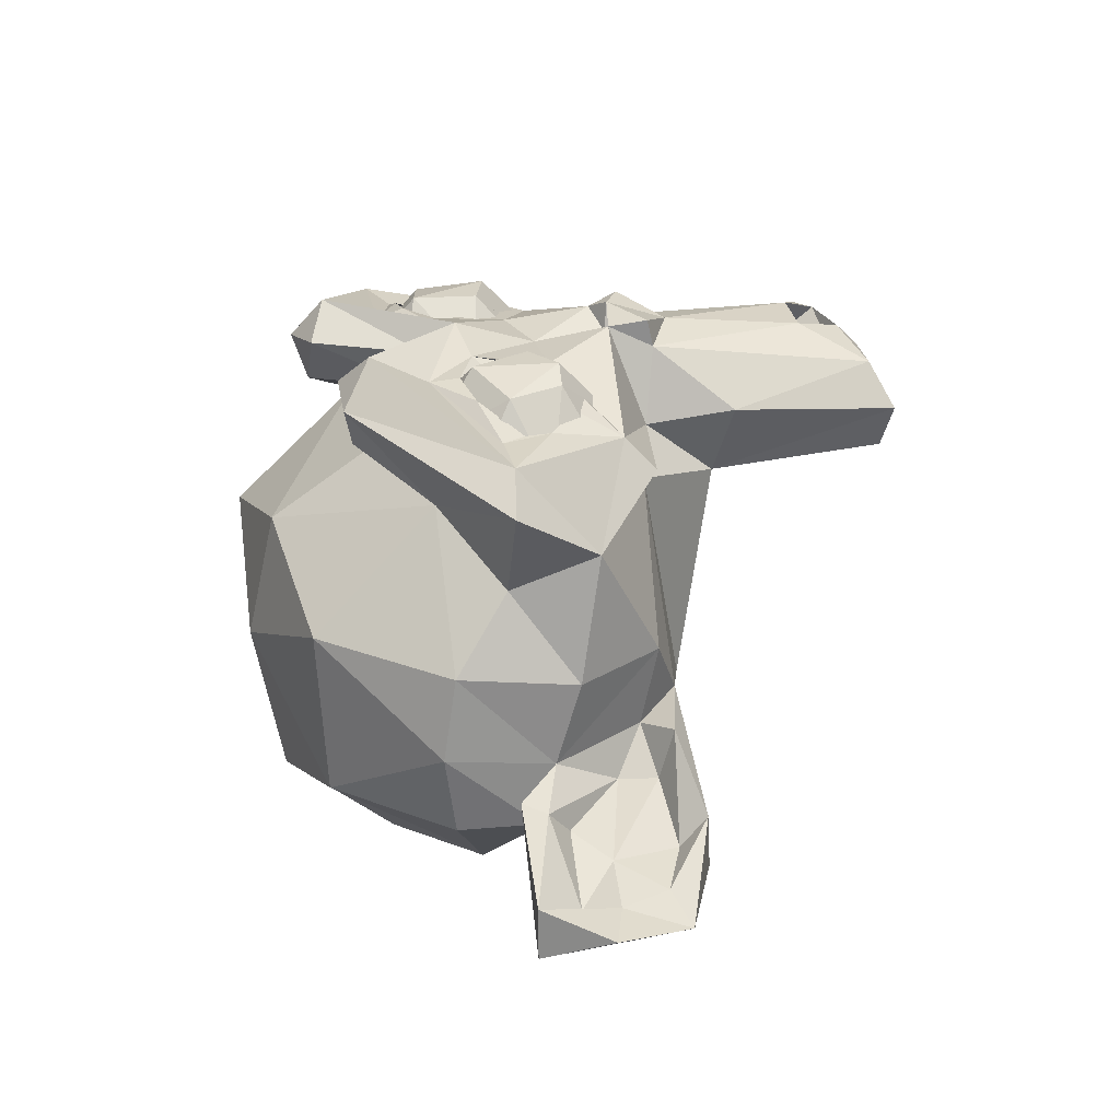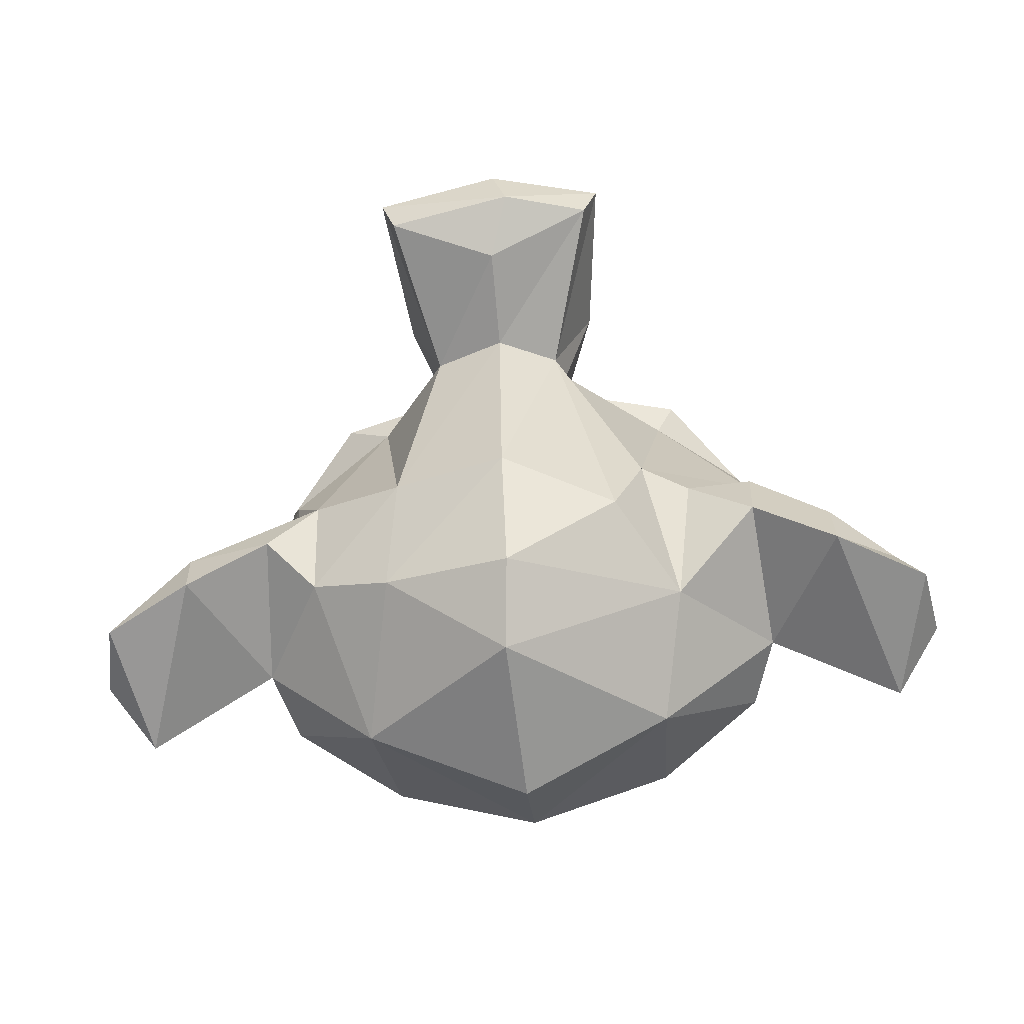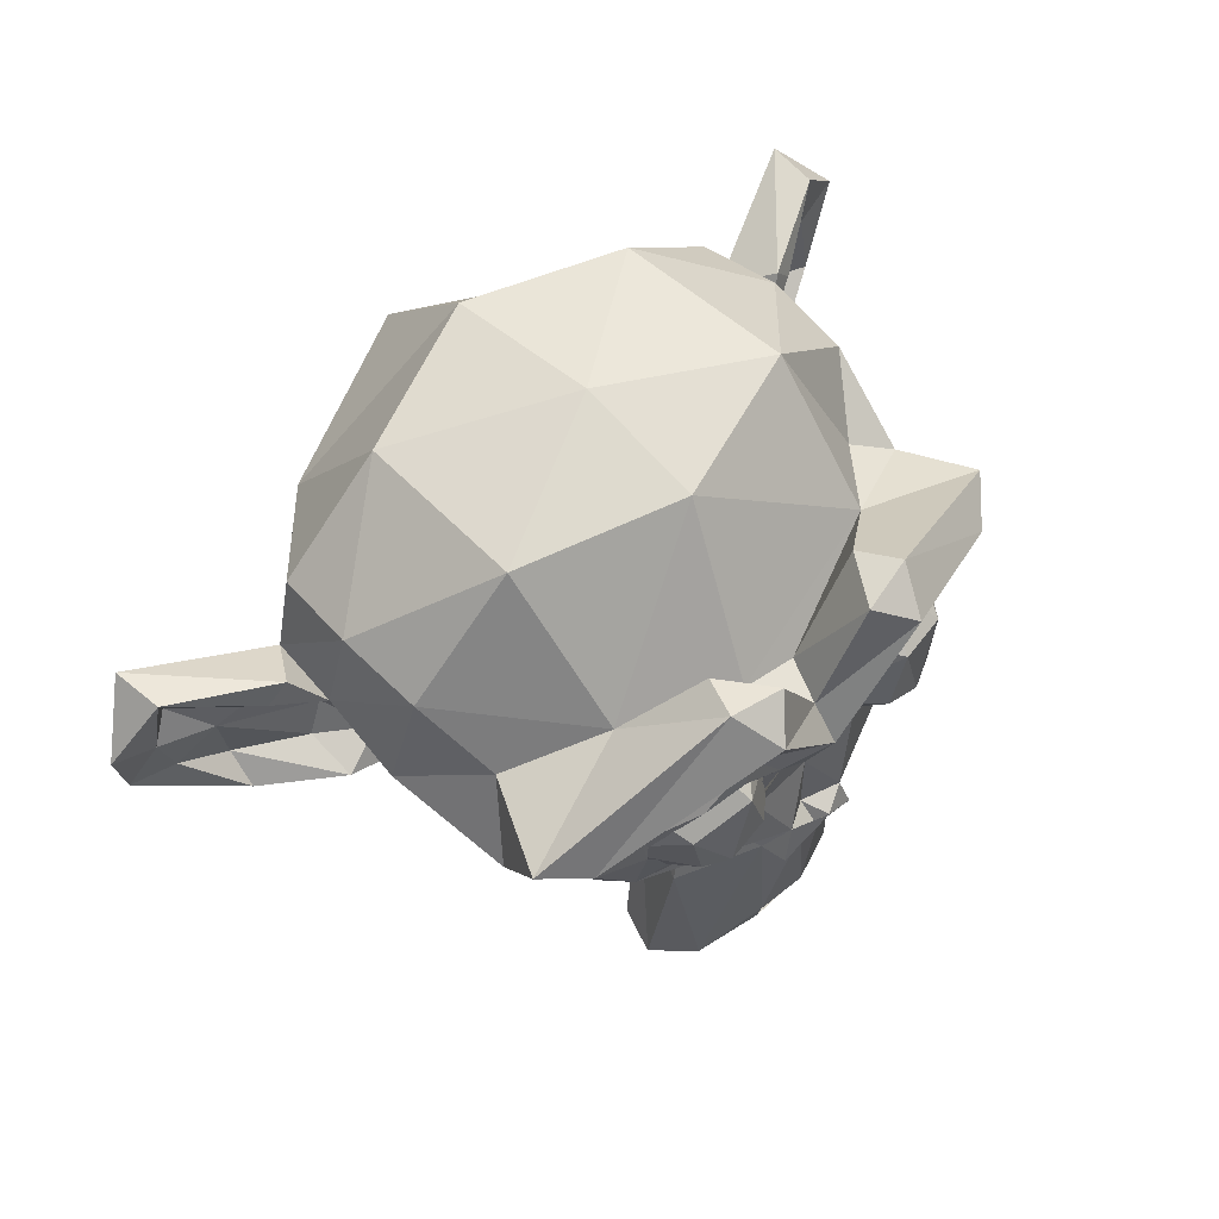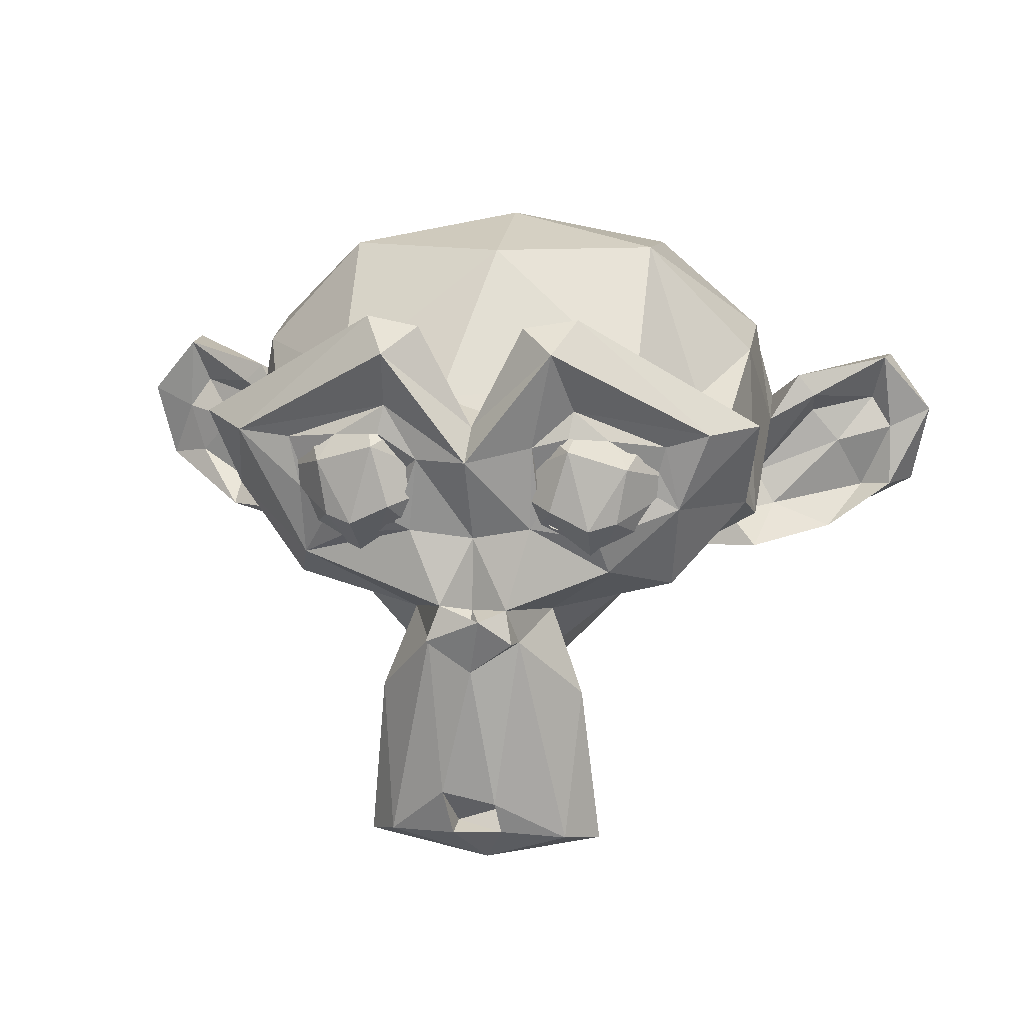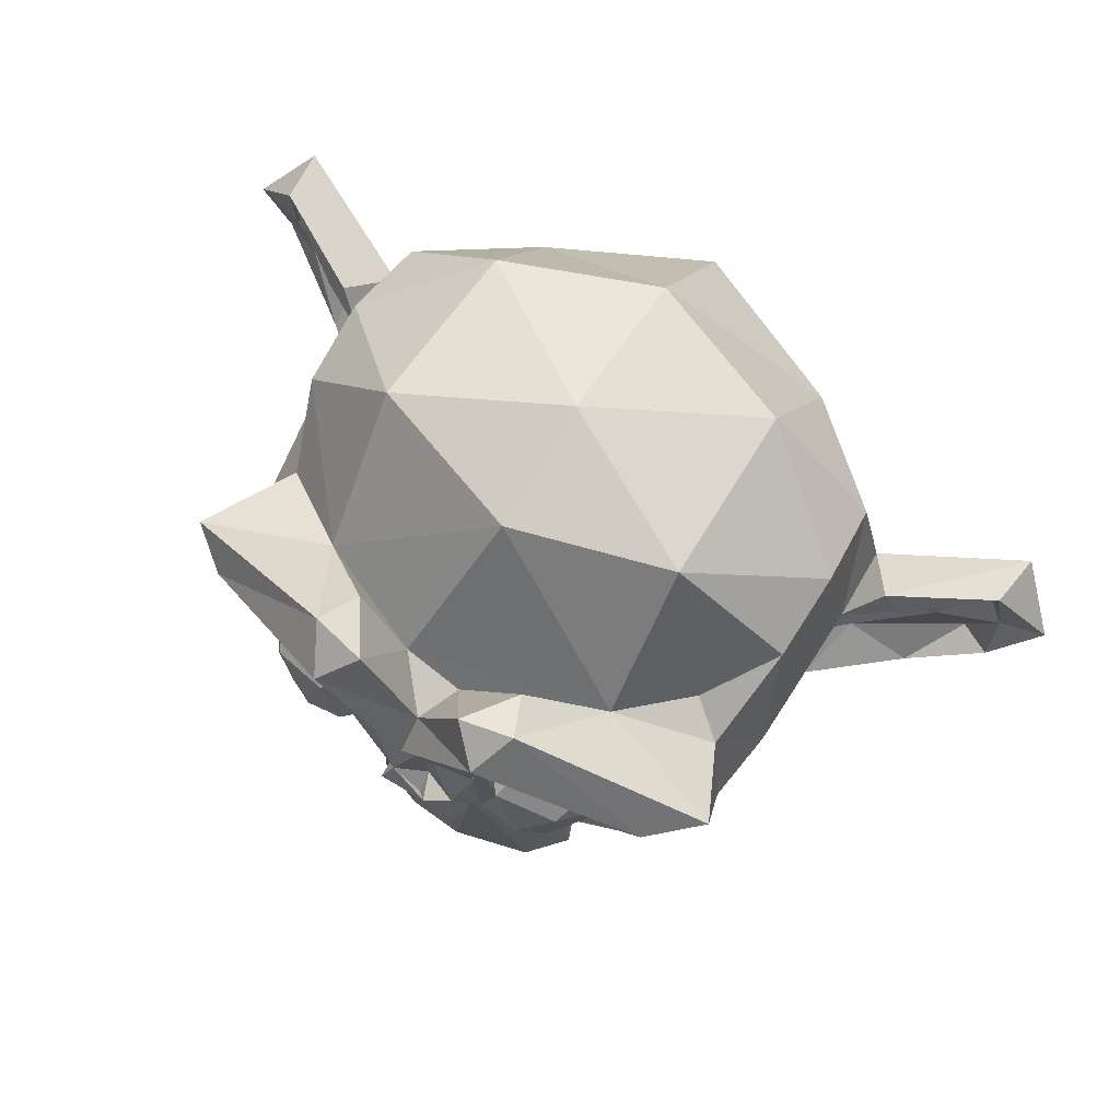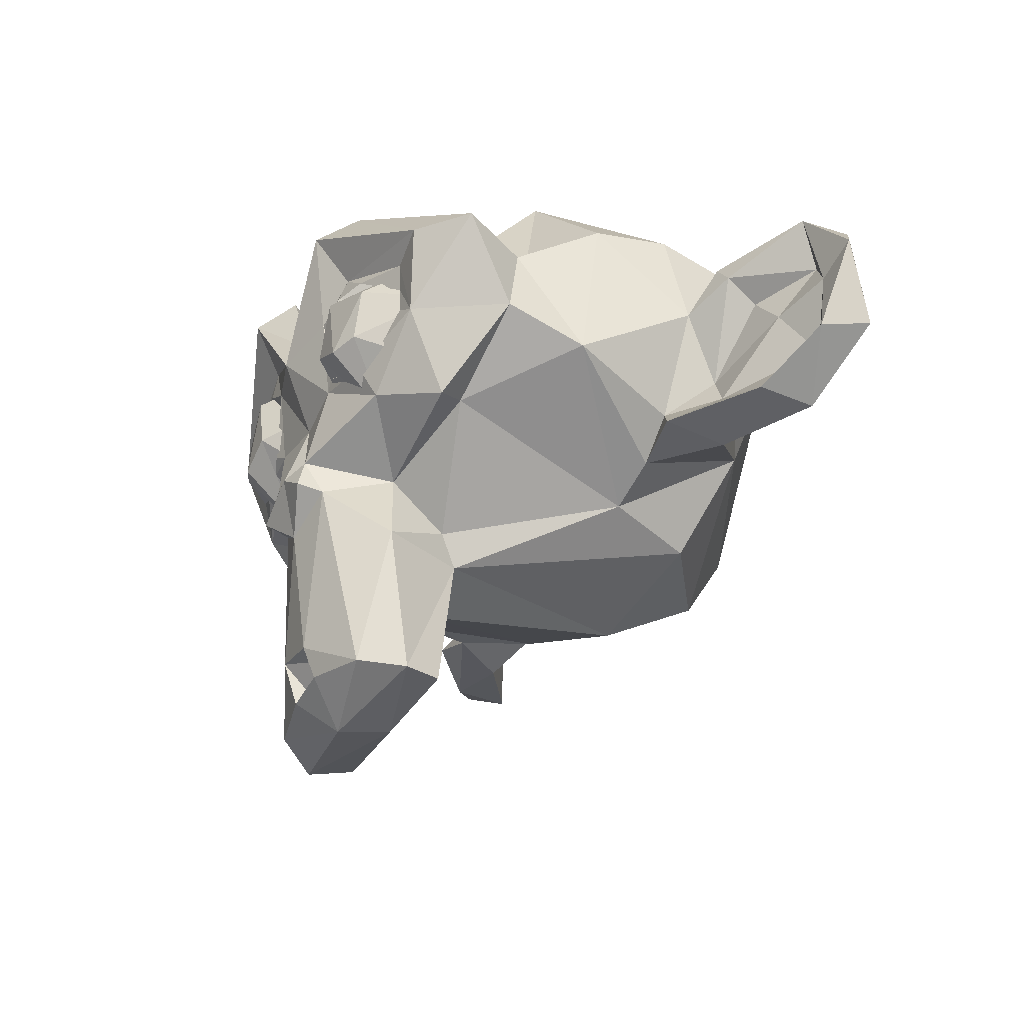
<metadata>
{"format":"obj","ext":"obj","renderer":"f3d","projection":"perspective","resolution":1024,"background":"white","views":[{"elev":26.5,"azim":-109.3,"up":"+Z"},{"elev":-62.2,"azim":4.9,"up":"+Z"},{"elev":59.5,"azim":-45.0,"up":"+Y"},{"elev":12.5,"azim":9.3,"up":"+Y"},{"elev":69.3,"azim":32.2,"up":"+Y"},{"elev":-34.3,"azim":62.8,"up":"+Y"}]}
</metadata>
<code>
o Suzanne
v 0.4387 0.1474 0.7759
v -0.4387 0.1474 0.7759
v 0.5469 0.05469 0.5781
v -0.5469 0.05469 0.5781
v -0.3488 -0.03989 0.6262
v 0.3488 -0.03989 0.6262
v 0.2434 0.1833 0.8091
v 0.1562 0.05469 0.6484
v -0.1562 0.05469 0.6484
v -0.06609 0.2411 0.664
v 0.06562 0.2415 0.6643
v 0.2963 0.3645 0.8051
v 0.1562 0.4375 0.6484
v -0.1562 0.4375 0.6484
v 0.3516 0.5156 0.6172
v -0.3516 0.5156 0.6172
v -0.2938 0.3635 0.8052
v -0.4666 0.3091 0.7681
v 0.5469 0.4375 0.5781
v -0.5469 0.4375 0.5781
v 0.6334 0.2421 0.5665
v -0.6333 0.242 0.5665
v 0.4671 0.3084 0.7681
v -0.2431 0.1832 0.8096
v 0.3589 0.1284 0.8108
v -0.3589 0.1284 0.8108
v 0 -0.1875 0.7969
v 0 0.8984 -0.5469
v 0 0.5625 -0.8516
v 0 -0.3828 -0.3516
v -0.2174 -0.1936 0.5201
v 0.3125 -0.4375 0.5703
v -0.3125 -0.4375 0.5703
v -0.3645 -0.9349 0.5275
v 0.3658 -0.9234 0.5288
v 0.5823 -0.08397 0.5387
v -0.5749 -0.08826 0.5402
v 0.7959 0.1514 0.4178
v 0.8417 0.4165 0.5727
v -0.8528 0.4212 0.5883
v 0.3144 0.7424 0.7295
v -0.314 0.7435 0.7296
v 0.1562 0.7188 0.7578
v -0.1562 0.7188 0.7578
v -0.000467 0.4188 0.7445
v 0.1764 0.1163 0.7469
v 0.4049 -0.02265 0.6794
v 0.612 0.1728 0.6652
v 0.5727 0.3654 0.6882
v -0.2616 0.482 0.7619
v 0.3068 0.4767 0.7528
v 0 -0.1953 0.75
v 0 -0.1406 0.7422
v 0.1096 -0.1274 0.7849
v -0.5399 -0.002377 0.6385
v -0.7303 0.3816 0.6814
v 0.7019 0.4064 0.7019
v -0.2482 0.6488 0.8546
v 0.253 0.6562 0.8507
v -0.006031 0.326 0.8295
v -0.0913 -0.1183 0.7924
v 0.1415 -0.2382 0.7334
v 0.2733 -0.8862 0.6485
v -0.273 -0.8862 0.6498
v 0.01728 -0.9845 0.5915
v 0.001567 0.08052 0.7368
v -0.1907 0.1003 0.7435
v -0.1306 -0.2263 0.8125
v 0.0312 -0.1575 0.8221
v 0.1305 -0.2256 0.8128
v -0.00351 -0.3325 0.7625
v -0.1383 -0.2427 0.732
v -0.07159 -0.8724 0.6958
v 0.08121 -0.8602 0.7019
v 0.06586 -0.7599 0.7346
v -0.09857 -0.7304 0.7289
v 0.09314 -0.7925 0.6472
v -0.06523 -0.8525 0.6318
v -0.2336 0.1244 0.7549
v -0.413 0.3885 0.7525
v -0.5741 0.3651 0.6867
v -0.5432 0.2127 0.6832
v -0.4608 0.1201 0.7078
v -0.374 0.08563 0.7271
v 0.1863 0.3693 0.7813
v -0.1621 0.3238 0.7822
v 0.294 0.3986 0.7783
v 0.1953 0.2969 0.7578
v -0.1953 0.2969 0.7578
v 0.2422 0.125 0.7578
v 0.3738 0.08654 0.7282
v 0.4609 0.1172 0.7031
v 0.5469 0.2109 0.6719
v -0.5468 0.2926 0.6869
v 0.5517 0.2881 0.6758
v 0.4116 0.3906 0.752
v -0.281 0.3966 0.7709
v 0.205 0.1624 0.7502
v -0.1999 0.1727 0.7475
v 0.05374 0.429 0.6166
v -0.1212 0.4834 0.6076
v -0.2615 0.709 0.6062
v 0.2603 0.7089 0.6074
v -0.4575 0.5286 0.4747
v -0.7117 0.4008 0.3073
v 0.7372 0.4031 0.3607
v -0.8038 0.1615 0.42
v -0.4361 -0.1041 0.453
v 0.5278 -0.04728 0.4504
v 0 0.8984 0.2891
v 0 0.9844 -0.07812
v 0 -0.1953 -0.6719
v -0.00043 -0.7966 0.3487
v -0.8516 0.2344 0.05469
v -0.8317 0.3503 -0.3874
v -0.4908 0.4178 -0.6911
v 0.8143 0.06488 0.1775
v -0.7297 -0.04279 0.05686
v 0.5938 -0.125 -0.1641
v 0.5339 0.04708 -0.5384
v -0.6406 -0.007812 -0.4297
v -0.0225 0.03567 -0.8178
v 0.2164 -0.3258 0.357
v -0.2141 -0.4102 0.3419
v -0.3222 -0.9143 0.3967
v 0.3212 -0.9106 0.4087
v 0.000282 -0.4953 0.3071
v 0.05995 -0.9688 0.4419
v 0.2143 -0.1815 0.5272
v 0.1851 -0.4175 0.2985
v 0.3477 -0.2377 -0.4311
v 0.4531 0.8672 -0.3828
v -0.4531 0.8672 -0.3828
v -0.4761 0.8991 0.1288
v 0.4656 0.901 0.1522
v 0.4602 0.5273 0.4726
v 0.6328 0.4531 0.2812
v -0.7815 0.5761 0.09585
v 0.7815 0.5761 0.09585
v 0.7871 0.6235 -0.15
v -0.7931 0.6179 -0.1491
v -0.7658 0.5778 -0.3999
v 0.7683 0.5794 -0.3931
v 0.4597 0.411 -0.7096
v -0.3917 -0.08061 -0.5647
v 0.8382 0.3041 -0.194
v 0.445 -0.2028 -0.148
v -0.3526 -0.2548 -0.2498
v -0.9184 0.4354 -0.2487
v -0.6373 -0.1316 -0.1293
v -1.049 -0.07337 -0.3192
v -1.315 0.07219 -0.4872
v -1.363 0.3134 -0.4447
v -1.211 0.4859 -0.3997
v 0.926 0.4437 -0.2555
v -0.9809 0.3765 -0.2585
v 1.208 0.4894 -0.3964
v 1.234 0.2487 -0.4335
v 1.238 0.0562 -0.4046
v 1.038 -0.07597 -0.3096
v 0.7992 -0.1111 -0.1202
v -0.8451 -0.0496 -0.1468
v 0.9797 0.3771 -0.2591
v 0.8518 -0.000411 -0.2931
v -1.043 0.00861 -0.408
v -1.19 0.09561 -0.4362
v -1.233 0.2527 -0.4325
v -1.17 0.3457 -0.461
v -0.9579 0.305 -0.3425
v -0.7959 0.1029 -0.3083
v 0.7908 0.1045 -0.309
v -0.7127 0.004226 -0.1869
v 0.7093 -0.01496 -0.1683
v -0.8374 0.3042 -0.1935
v 0.9725 0.311 -0.3592
v -0.8497 -0.002268 -0.2958
v 1.171 0.3452 -0.4603
v 1.143 0.04163 -0.458
v 1.06 0.2056 -0.3806
v -1.074 0.219 -0.3868
v -1.223 0.4895 -0.5515
v 1.227 0.4808 -0.5528
v 1.363 0.3109 -0.4454
v 1.312 0.05469 -0.5312
v 1.039 -0.08594 -0.4922
v -1.039 -0.08594 -0.4922
v 0.7891 -0.125 -0.3281
v -0.7891 -0.125 -0.3281
v 0.8338 0.3522 -0.3912
f 23 1 21
f 2 18 22
f 1 6 3
f 5 2 4
f 25 7 6
f 24 26 5
f 11 8 7
f 7 12 11
f 17 24 10
f 17 10 14
f 17 14 16
f 21 19 23
f 25 1 23
f 18 2 26
f 25 12 7
f 24 17 26
f 15 23 19
f 25 23 12
f 17 18 26
f 63 65 35
f 58 42 56
f 43 59 41
f 50 60 58
f 56 50 58
f 54 47 46
f 46 66 54
f 66 67 61
f 67 66 86
f 65 73 64
f 74 63 75
f 62 75 63
f 54 70 62
f 68 61 72
f 69 54 53
f 27 53 52
f 27 53 61
f 72 71 68
f 69 71 70
f 71 69 68
f 53 54 66
f 61 53 66
f 129 62 32
f 76 73 78
f 75 76 77
f 78 77 76
f 47 48 91
f 83 55 84
f 82 55 83
f 50 81 80
f 85 87 51
f 50 80 97
f 96 95 49
f 81 82 94
f 48 93 92
f 91 90 98
f 85 88 87
f 89 86 97
f 85 98 88
f 101 45 100
f 41 103 43
f 42 102 104
f 38 106 39
f 127 126 113
f 127 113 124
f 128 34 125
f 35 126 130
f 125 34 124
f 126 127 130
f 125 113 128
f 123 129 32
f 31 37 108
f 122 112 145
f 131 30 112
f 135 111 110
f 144 143 189
f 135 139 140
f 138 134 141
f 100 103 136
f 102 101 104
f 100 136 101
f 107 105 114
f 146 140 139
f 141 174 138
f 131 147 130
f 147 119 117
f 109 147 117
f 123 130 147
f 108 124 31
f 120 144 189
f 116 122 145
f 147 120 119
f 154 153 167
f 158 159 183
f 162 151 150
f 159 178 160
f 165 166 151
f 177 158 157
f 119 173 117
f 150 118 172
f 161 173 119
f 150 172 162
f 117 173 146
f 118 114 174
f 146 163 155
f 156 174 149
f 161 164 173
f 176 162 172
f 174 170 172
f 174 156 170
f 118 174 172
f 171 175 163
f 164 179 171
f 171 179 175
f 178 179 164
f 180 165 176
f 179 178 158
f 177 179 158
f 180 168 167
f 175 179 177
f 168 180 169
f 183 182 157
f 157 182 155
f 149 115 181
f 182 184 185
f 152 181 186
f 182 183 184
f 152 153 181
f 174 115 149
f 189 187 120
f 188 115 121
f 21 1 3
f 4 2 22
f 1 25 6
f 5 26 2
f 6 7 8
f 9 24 5
f 10 24 9
f 12 13 11
f 12 15 13
f 16 18 17
f 63 32 62
f 22 18 20
f 64 34 65
f 33 64 72
f 47 129 36
f 31 55 37
f 48 39 57
f 36 48 47
f 36 38 48
f 55 107 37
f 56 107 55
f 57 41 59
f 59 45 60
f 42 40 56
f 44 42 58
f 58 45 44
f 85 59 60
f 51 57 59
f 56 82 81
f 56 81 50
f 48 57 49
f 46 60 66
f 61 67 55
f 60 50 86
f 65 74 73
f 66 60 86
f 72 76 71
f 73 76 64
f 75 71 76
f 78 74 77
f 27 69 53
f 62 70 71
f 61 69 27
f 70 54 69
f 68 69 61
f 31 33 72
f 129 54 62
f 72 61 31
f 91 46 47
f 74 75 77
f 79 67 86
f 85 46 98
f 67 84 55
f 48 95 93
f 51 96 49
f 86 50 97
f 51 87 96
f 80 81 94
f 86 99 79
f 48 92 91
f 100 43 103
f 101 44 45
f 136 39 106
f 42 44 102
f 41 136 103
f 104 40 42
f 128 35 65
f 107 40 105
f 38 36 109
f 108 37 107
f 113 126 128
f 128 65 34
f 130 32 35
f 124 113 125
f 112 120 131
f 124 34 33
f 124 33 31
f 129 109 36
f 30 145 112
f 130 30 131
f 127 148 30
f 107 118 108
f 38 109 117
f 122 144 120
f 132 111 135
f 116 29 122
f 134 110 111
f 111 133 134
f 144 28 132
f 28 116 133
f 140 132 135
f 137 106 139
f 116 115 142
f 144 132 143
f 142 133 116
f 133 141 134
f 137 135 136
f 138 104 134
f 110 136 135
f 106 137 136
f 110 104 101
f 139 117 146
f 38 117 106
f 114 138 174
f 146 143 140
f 141 115 174
f 150 108 118
f 148 124 108
f 123 109 129
f 116 121 115
f 121 148 150
f 152 167 153
f 131 120 147
f 155 163 157
f 154 156 149
f 157 158 183
f 164 160 178
f 166 152 151
f 163 177 157
f 162 165 151
f 158 178 159
f 168 154 167
f 168 156 154
f 180 170 169
f 171 173 164
f 176 172 170
f 146 173 171
f 146 171 163
f 170 156 169
f 165 162 176
f 187 160 161
f 180 166 165
f 180 167 166
f 151 188 150
f 185 159 160
f 189 185 187
f 186 151 152
f 159 184 183
f 153 154 181
f 154 149 181
f 155 182 189
f 115 186 181
f 187 119 120
f 146 155 189
f 188 121 150
f 15 12 23
f 16 20 18
f 63 35 32
f 33 34 64
f 47 54 129
f 31 61 55
f 48 38 39
f 56 40 107
f 57 39 41
f 59 43 45
f 58 60 45
f 85 51 59
f 51 49 57
f 56 55 82
f 46 85 60
f 65 63 74
f 72 64 76
f 75 62 71
f 78 73 74
f 91 98 46
f 67 79 84
f 48 49 95
f 86 89 99
f 100 45 43
f 101 102 44
f 136 41 39
f 104 105 40
f 128 126 35
f 130 123 32
f 112 122 120
f 30 148 145
f 130 127 30
f 127 124 148
f 107 114 118
f 122 29 144
f 132 28 111
f 111 28 133
f 144 29 28
f 28 29 116
f 140 143 132
f 133 142 141
f 137 139 135
f 138 105 104
f 110 101 136
f 110 134 104
f 139 106 117
f 114 105 138
f 146 189 143
f 141 142 115
f 150 148 108
f 123 147 109
f 116 145 121
f 121 145 148
f 152 166 167
f 164 161 160
f 163 175 177
f 168 169 156
f 180 176 170
f 187 185 160
f 151 186 188
f 185 184 159
f 189 182 185
f 115 188 186
f 187 161 119

</code>
